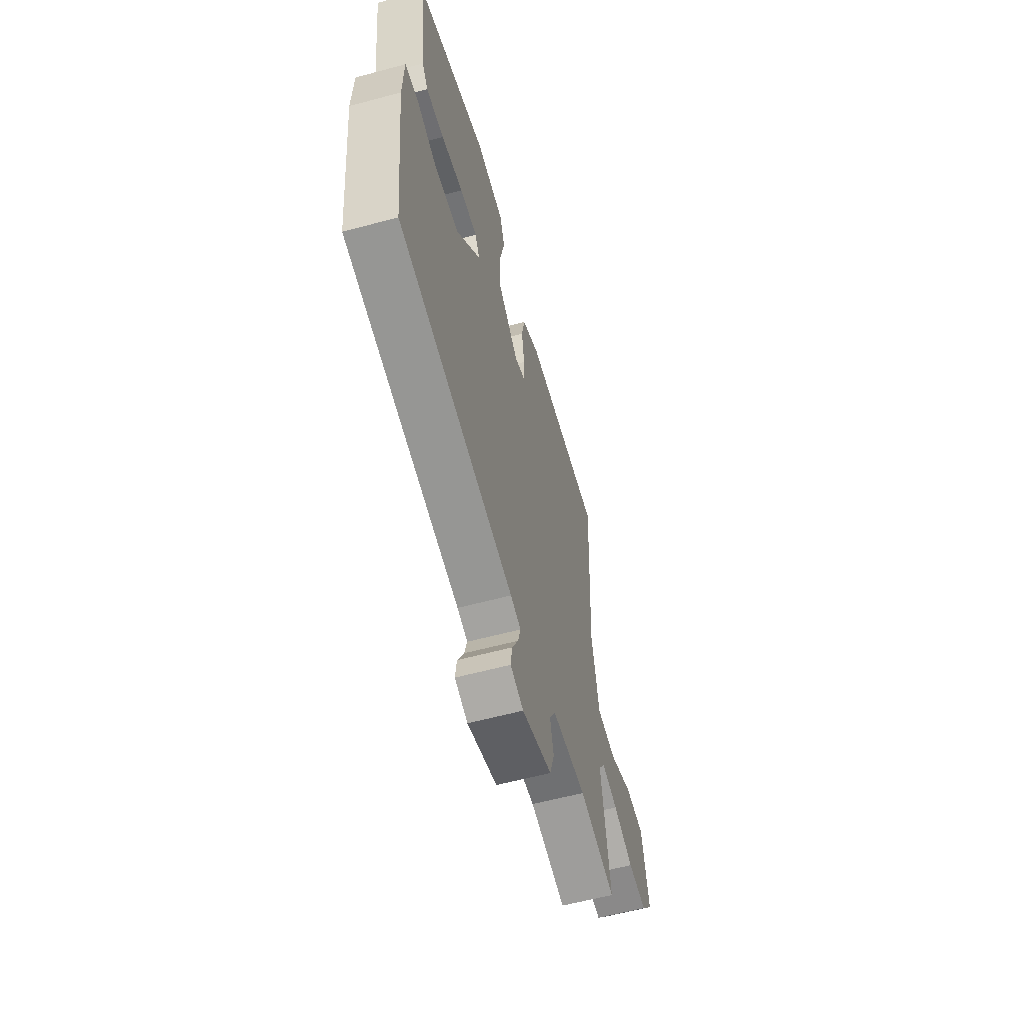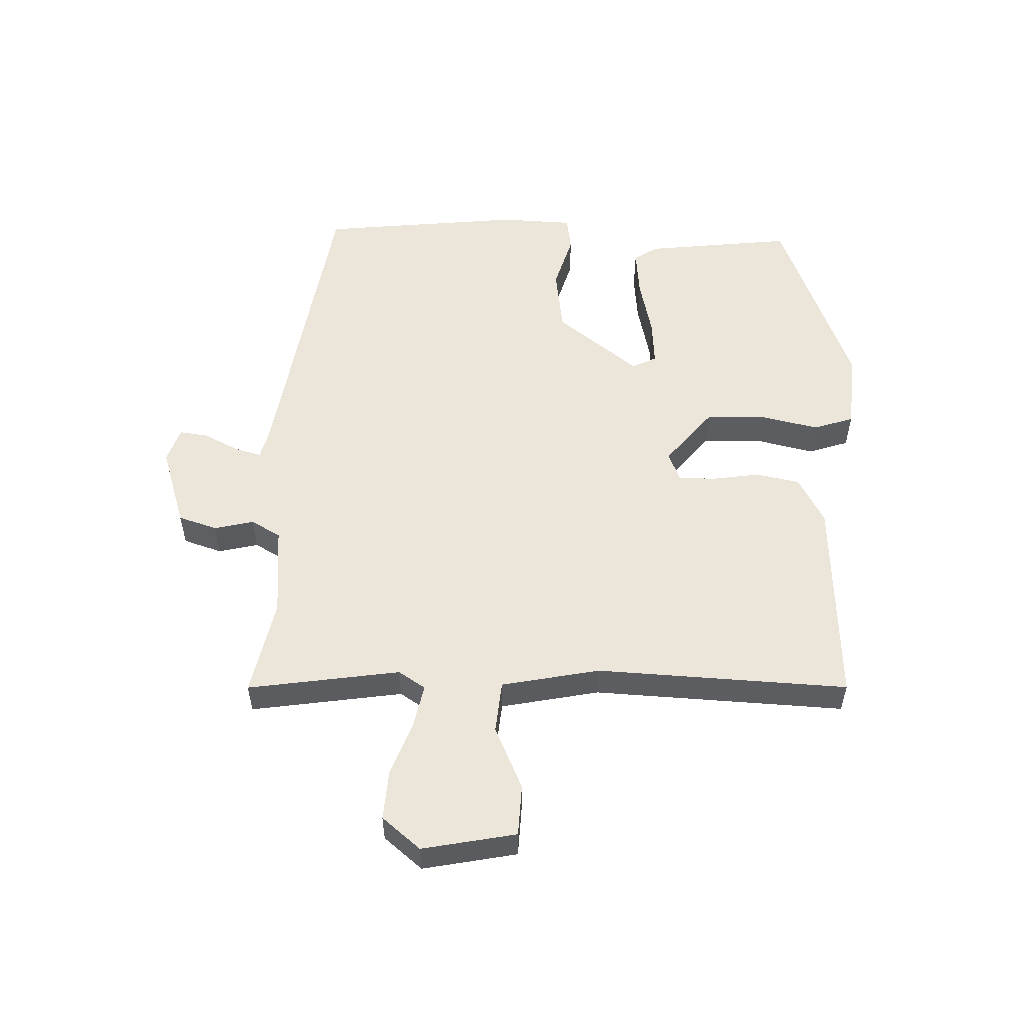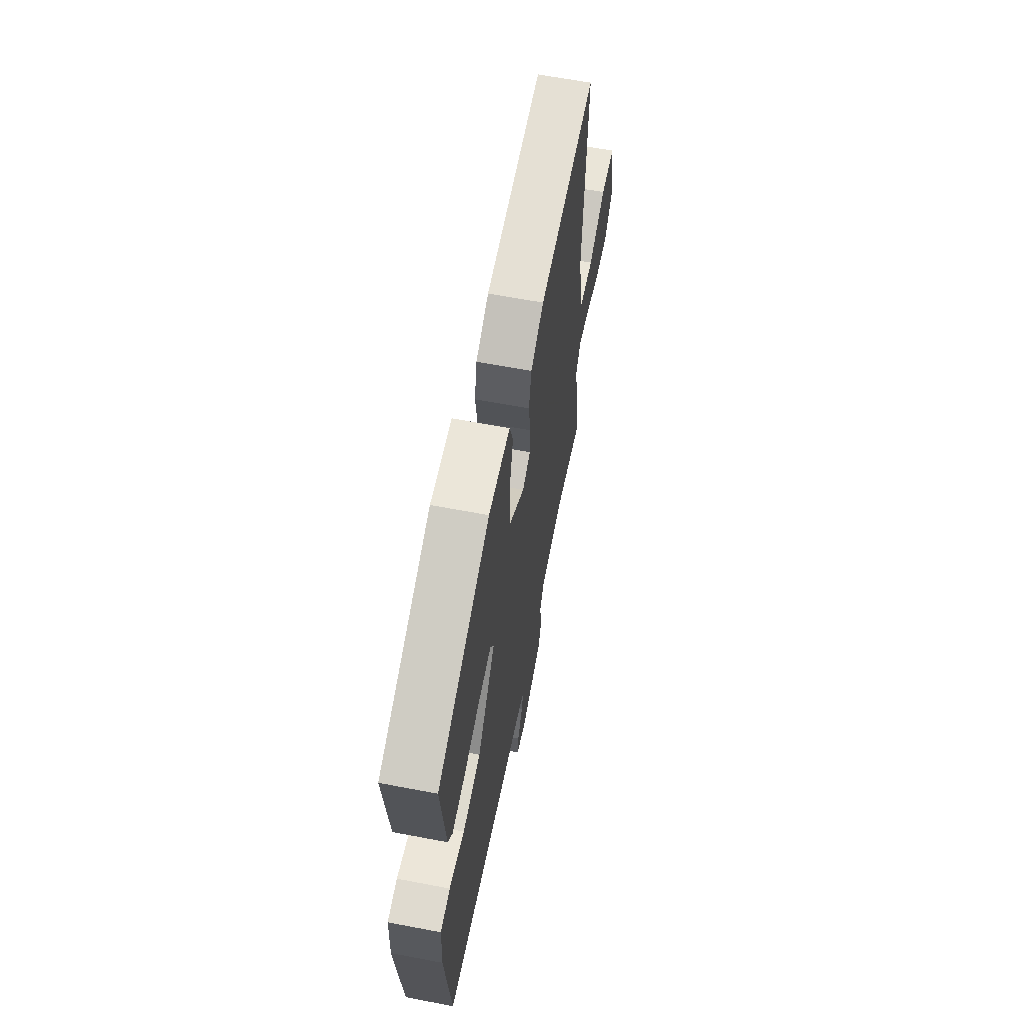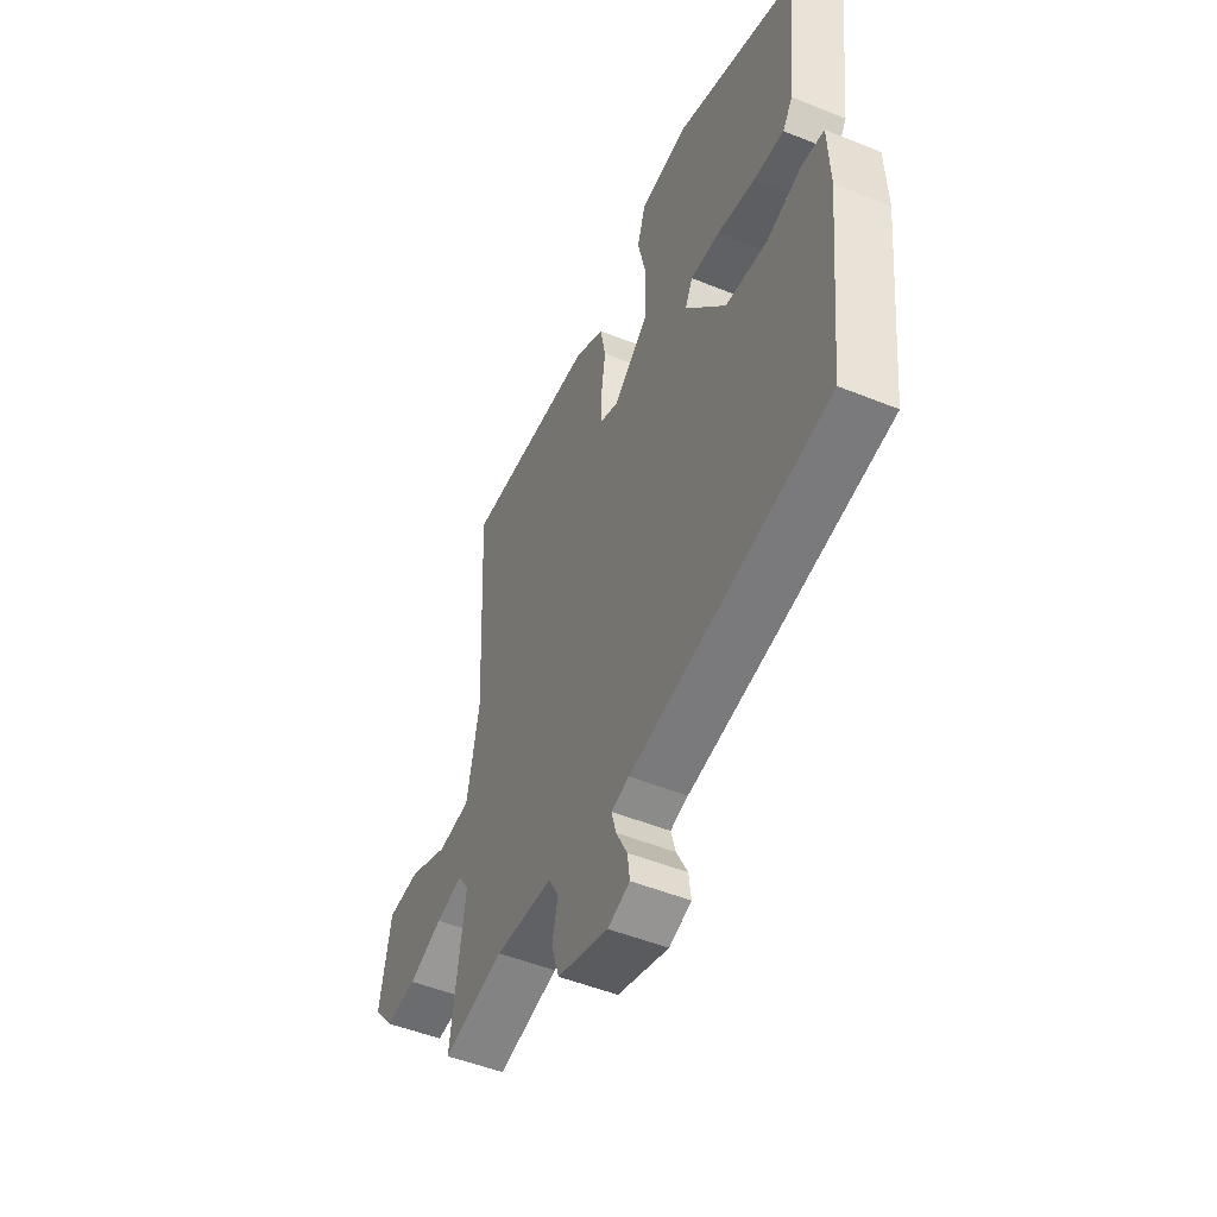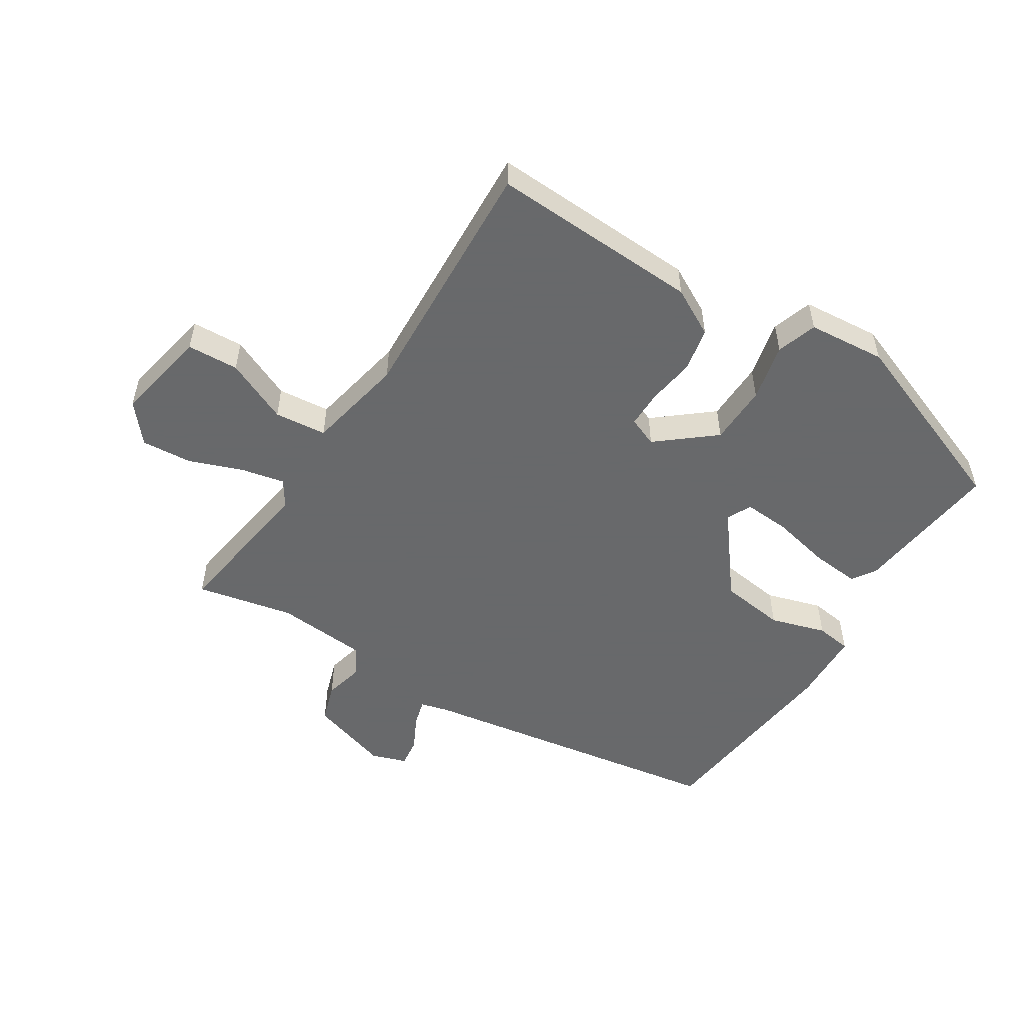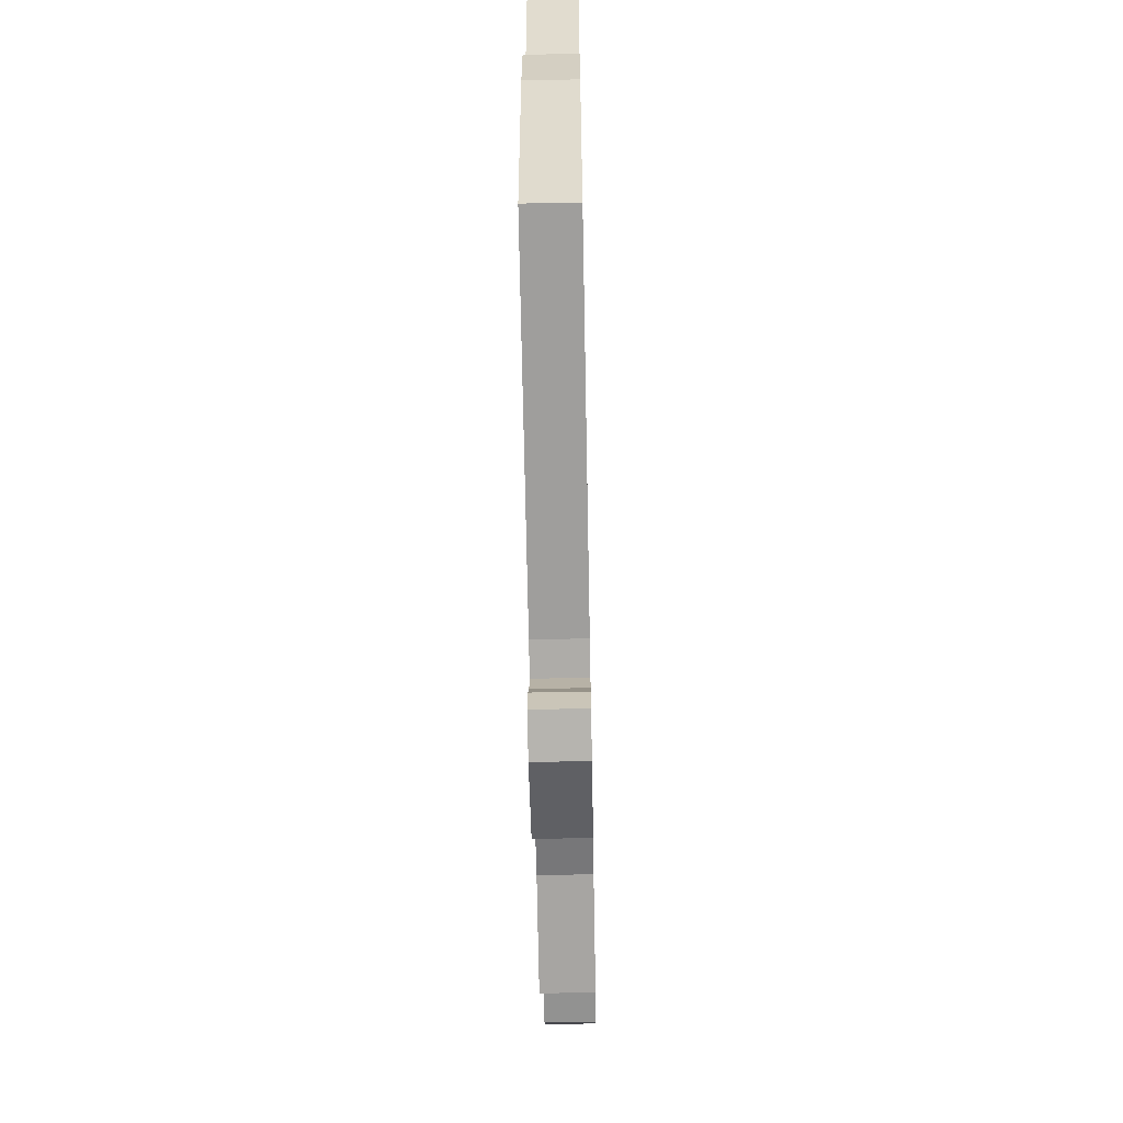
<metadata>
{"format":"obj","ext":"obj","renderer":"f3d","projection":"perspective","resolution":1024,"background":"white","views":[{"elev":-59.3,"azim":105.5,"up":"+Z"},{"elev":54.5,"azim":-88.4,"up":"+Y"},{"elev":62.6,"azim":101.0,"up":"+Z"},{"elev":-49.6,"azim":65.9,"up":"+Z"},{"elev":-52.6,"azim":-32.4,"up":"+Y"},{"elev":-61.9,"azim":91.1,"up":"+Z"}]}
</metadata>
<code>
v 0.487 0.07 -0.438
v -0.012 0.07 -0.518
v -0.057 0.07 -0.53
v -0.045 0.07 -0.573
v -0.017 0.07 -0.628
v -0.011 0.07 -0.674
v -0.067 0.07 -0.693
v -0.196 0.07 -0.652
v -0.216 0.07 -0.59
v -0.201 0.07 -0.527
v -0.228 0.07 -0.48
v -0.374 0.07 -0.468
v -0.529 0.07 -0.501
v -0.493 0.07 -0.258
v -0.521 0.07 -0.215
v -0.59 0.07 -0.23
v -0.676 0.07 -0.262
v -0.756 0.07 -0.268
v -0.807 0.07 -0.207
v -0.778 0.07 -0.057
v -0.696 0.07 -0.053
v -0.595 0.07 -0.098
v -0.512 0.07 -0.09
v -0.481 0.07 0.067
v -0.501 0.07 0.468
v -0.166 0.07 0.453
v -0.09 0.07 0.412
v -0.076 0.07 0.342
v -0.087 0.07 0.266
v -0.087 0.07 0.207
v -0.04 0.07 0.188
v 0.05 0.07 0.262
v 0.052 0.07 0.358
v 0.031 0.07 0.45
v 0.052 0.07 0.514
v 0.176 0.07 0.525
v 0.48 0.07 0.409
v 0.453 0.07 0.171
v 0.428 0.07 0.134
v 0.351 0.07 0.141
v 0.257 0.07 0.162
v 0.182 0.07 0.167
v 0.163 0.07 0.128
v 0.265 0.07 -0.002
v 0.37 0.07 -0.016
v 0.459 0.07 0.011
v 0.516 0.07 0.003
v 0.521 0.07 -0.114
v 0.487 0 -0.438
v -0.012 0 -0.518
v -0.057 0 -0.53
v -0.045 0 -0.573
v -0.017 0 -0.628
v -0.011 0 -0.674
v -0.067 0 -0.693
v -0.196 0 -0.652
v -0.216 0 -0.59
v -0.201 0 -0.527
v -0.228 0 -0.48
v -0.374 0 -0.468
v -0.529 0 -0.501
v -0.493 0 -0.258
v -0.521 0 -0.215
v -0.59 0 -0.23
v -0.676 0 -0.262
v -0.756 0 -0.268
v -0.807 0 -0.207
v -0.778 0 -0.057
v -0.696 0 -0.053
v -0.595 0 -0.098
v -0.512 0 -0.09
v -0.481 0 0.067
v -0.501 0 0.468
v -0.166 0 0.453
v -0.09 0 0.412
v -0.076 0 0.342
v -0.087 0 0.266
v -0.087 0 0.207
v -0.04 0 0.188
v 0.05 0 0.262
v 0.052 0 0.358
v 0.031 0 0.45
v 0.052 0 0.514
v 0.176 0 0.525
v 0.48 0 0.409
v 0.453 0 0.171
v 0.428 0 0.134
v 0.351 0 0.141
v 0.257 0 0.162
v 0.182 0 0.167
v 0.163 0 0.128
v 0.265 0 -0.002
v 0.37 0 -0.016
v 0.459 0 0.011
v 0.516 0 0.003
v 0.521 0 -0.114
f 45 46 47 48
f 44 45 48 1
f 43 44 1 2
f 38 39 40 41
f 38 41 42
f 37 38 42
f 36 37 42
f 33 34 35 36
f 32 33 36 42
f 31 32 42 43
f 26 27 28 29
f 24 25 26 29
f 23 24 29 30
f 19 20 21 22
f 19 22 23
f 16 17 18 19
f 15 16 19 23
f 14 15 23 30
f 12 13 14 30
f 7 8 9 10
f 7 10 11
f 4 5 6 7
f 3 4 7 11
f 31 43 2 3
f 11 12 30 31
f 3 11 31
f 96 95 94 93
f 49 96 93 92
f 50 49 92 91
f 89 88 87 86
f 90 89 86
f 90 86 85
f 90 85 84
f 84 83 82 81
f 90 84 81 80
f 91 90 80 79
f 77 76 75 74
f 77 74 73 72
f 78 77 72 71
f 70 69 68 67
f 71 70 67
f 67 66 65 64
f 71 67 64 63
f 78 71 63 62
f 78 62 61 60
f 58 57 56 55
f 59 58 55
f 55 54 53 52
f 59 55 52 51
f 51 50 91 79
f 79 78 60 59
f 79 59 51
f 1 49 50 2
f 2 50 51 3
f 3 51 52 4
f 4 52 53 5
f 5 53 54 6
f 6 54 55 7
f 7 55 56 8
f 8 56 57 9
f 9 57 58 10
f 10 58 59 11
f 11 59 60 12
f 12 60 61 13
f 13 61 62 14
f 14 62 63 15
f 15 63 64 16
f 16 64 65 17
f 17 65 66 18
f 18 66 67 19
f 19 67 68 20
f 20 68 69 21
f 21 69 70 22
f 22 70 71 23
f 23 71 72 24
f 24 72 73 25
f 25 73 74 26
f 26 74 75 27
f 27 75 76 28
f 28 76 77 29
f 29 77 78 30
f 30 78 79 31
f 31 79 80 32
f 32 80 81 33
f 33 81 82 34
f 34 82 83 35
f 35 83 84 36
f 36 84 85 37
f 37 85 86 38
f 38 86 87 39
f 39 87 88 40
f 40 88 89 41
f 41 89 90 42
f 42 90 91 43
f 43 91 92 44
f 44 92 93 45
f 45 93 94 46
f 46 94 95 47
f 47 95 96 48
f 48 96 49 1

</code>
